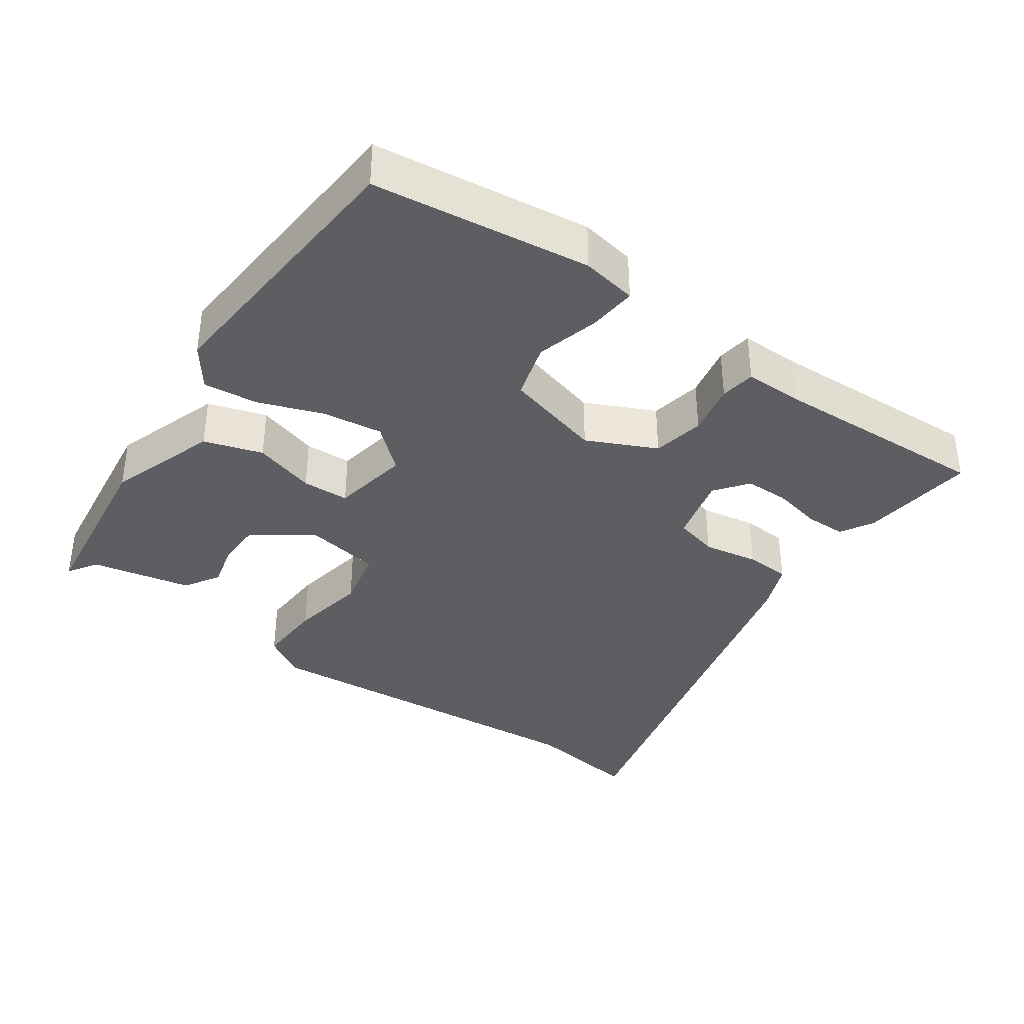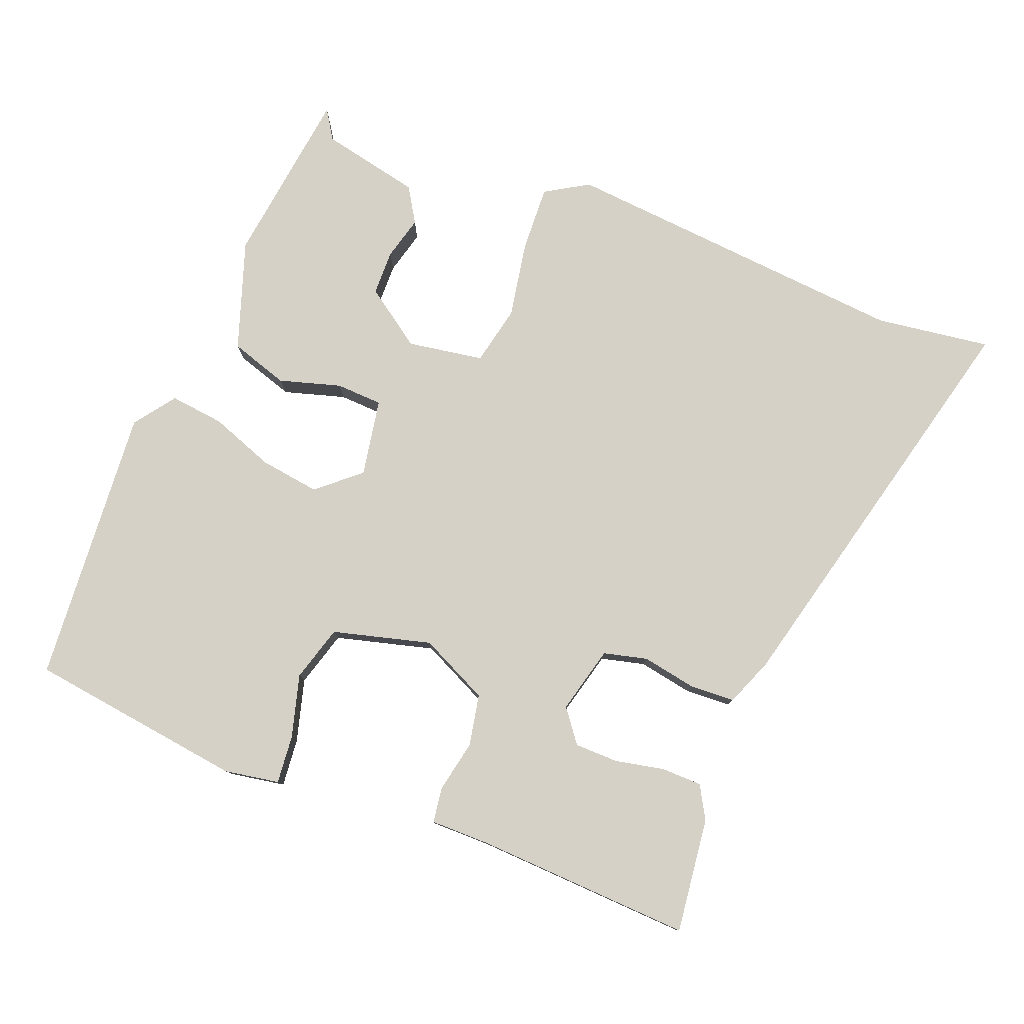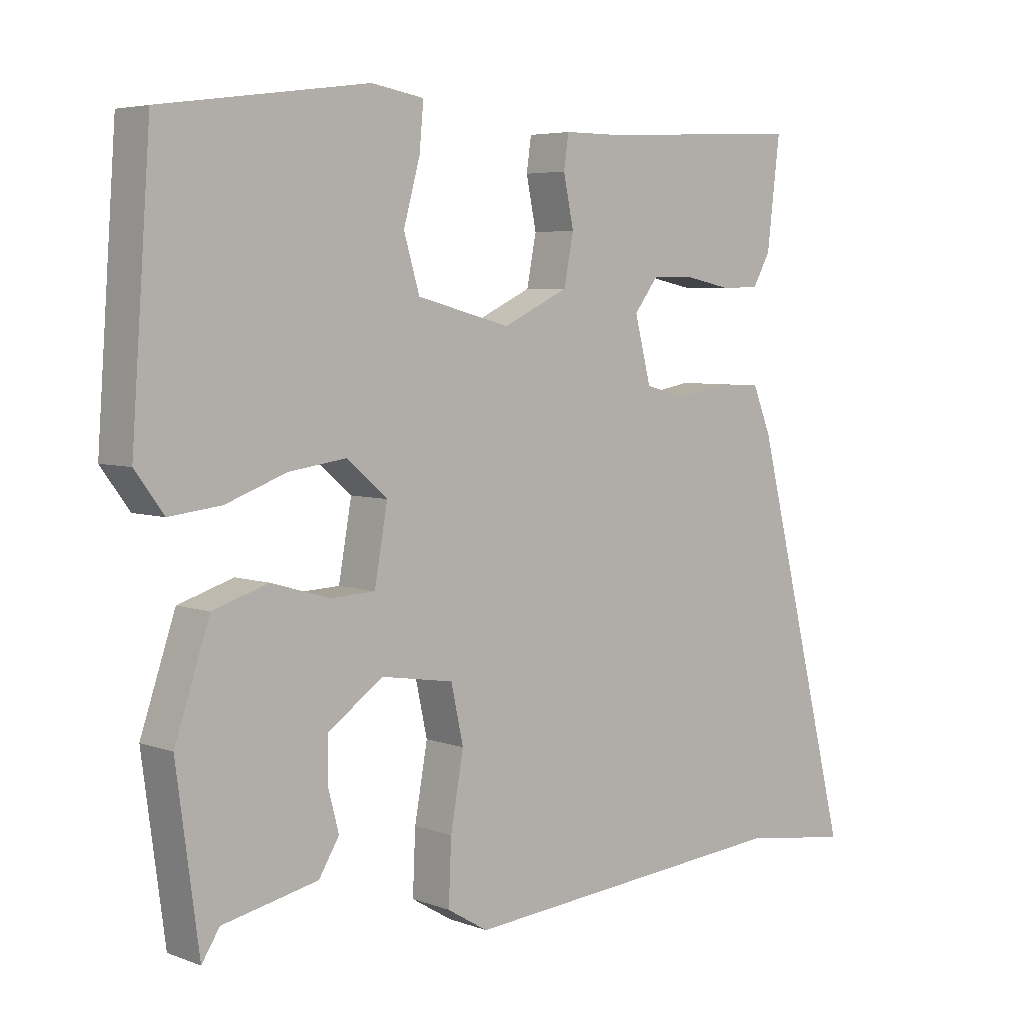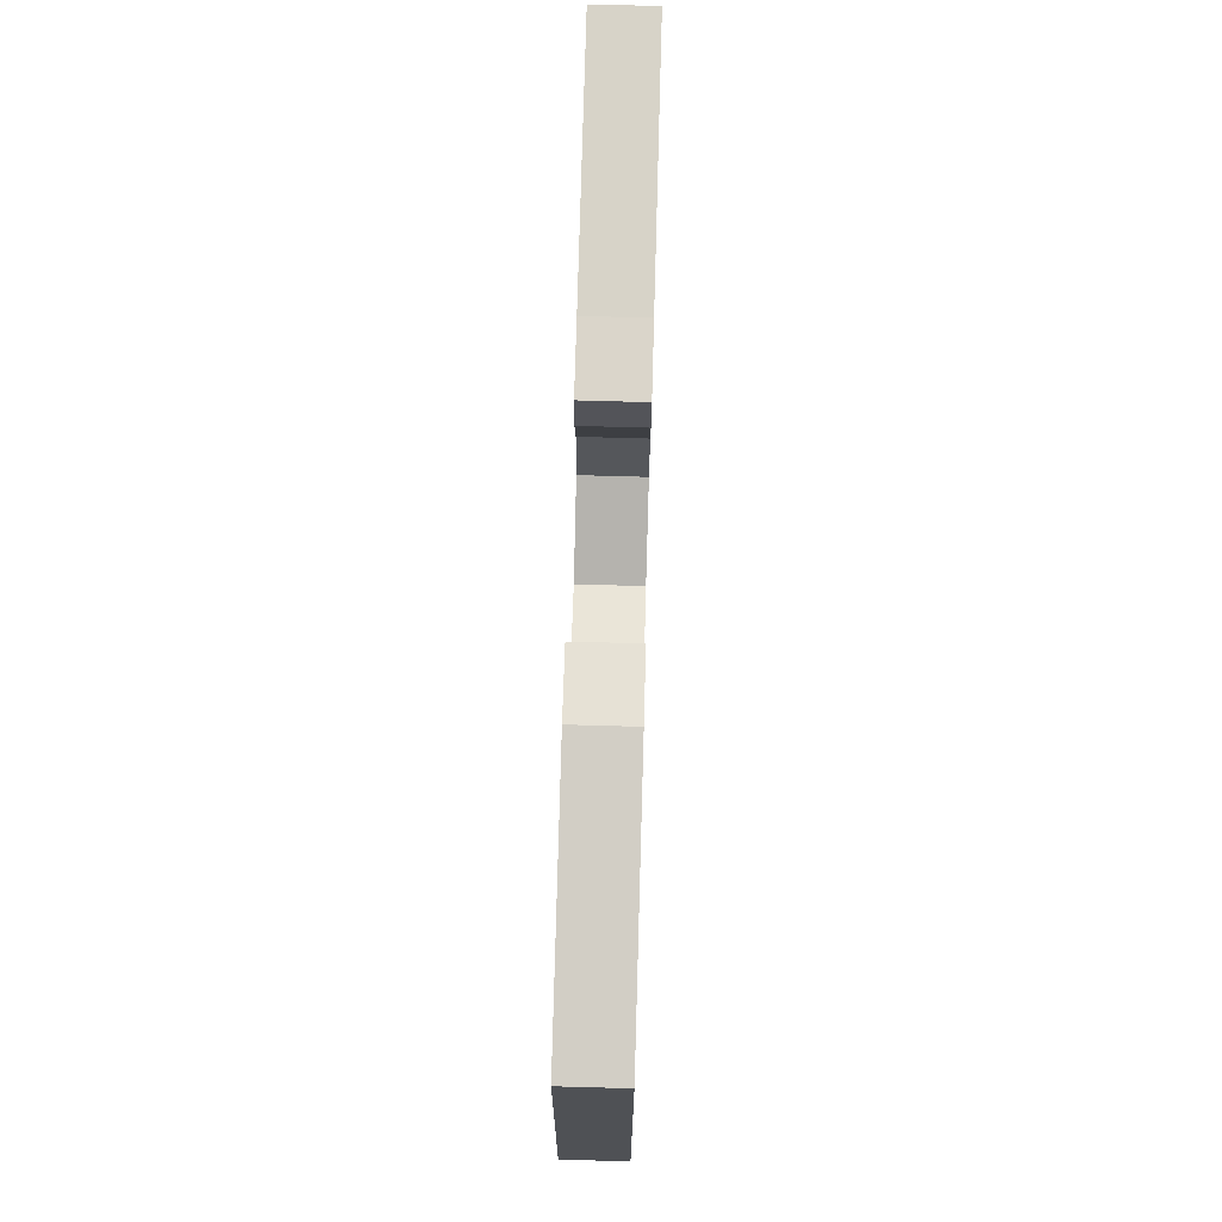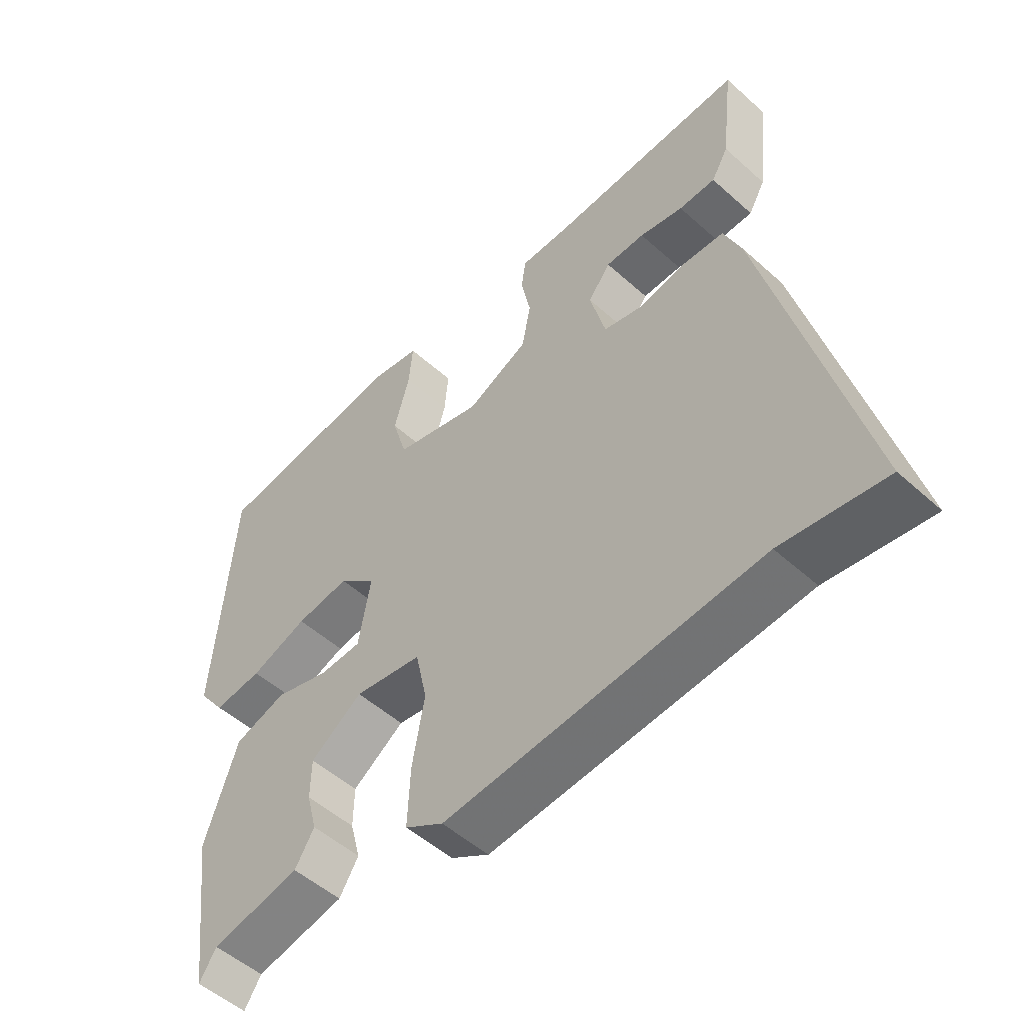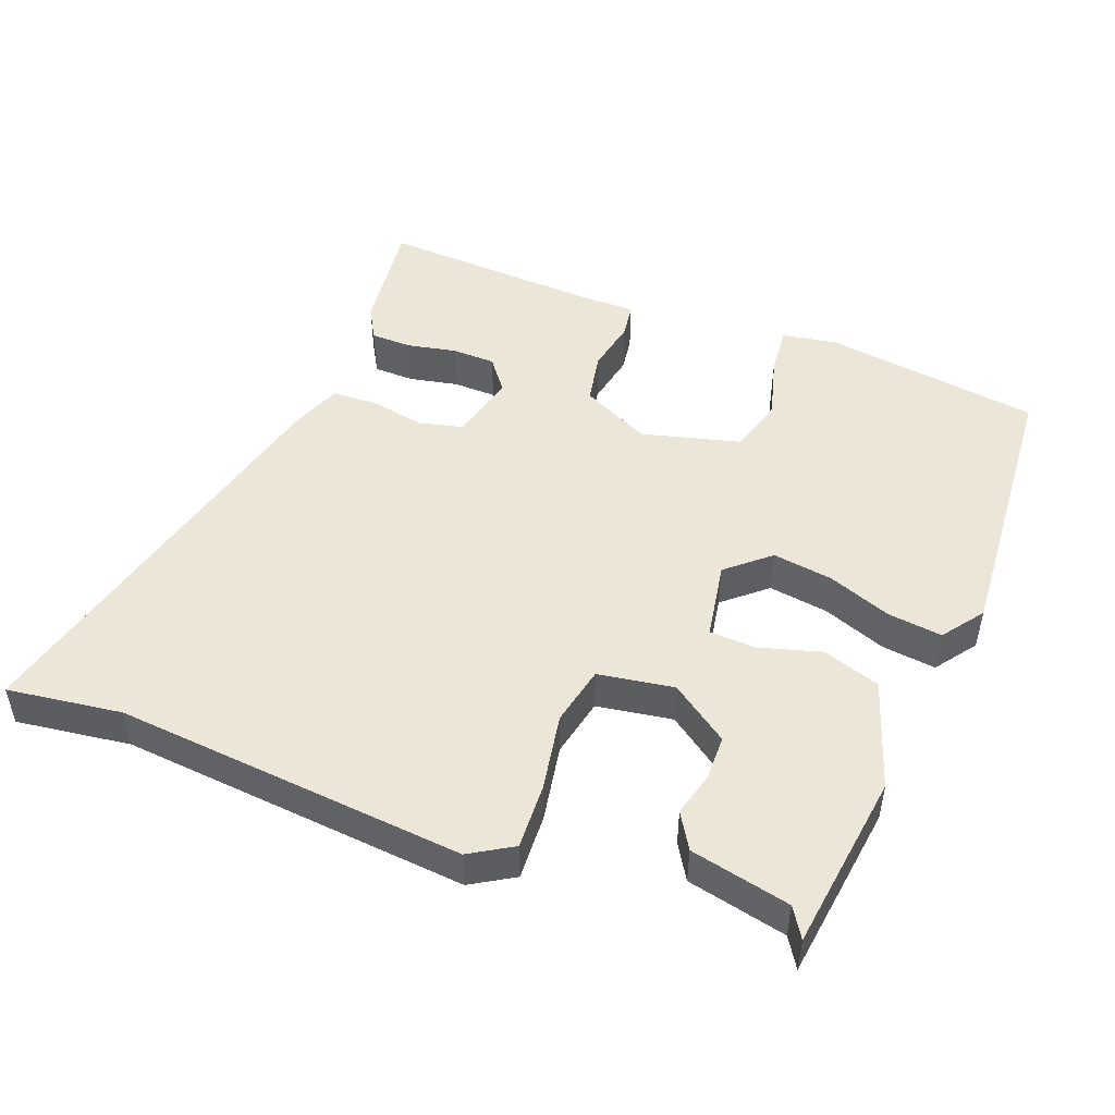
<metadata>
{"format":"obj","ext":"obj","renderer":"f3d","projection":"perspective","resolution":1024,"background":"white","views":[{"elev":-37.3,"azim":-35.4,"up":"+Y"},{"elev":79.2,"azim":21.3,"up":"+Y"},{"elev":5.1,"azim":-41.2,"up":"+Z"},{"elev":74.3,"azim":-88.4,"up":"+Z"},{"elev":-51.9,"azim":45.9,"up":"+Z"},{"elev":49.4,"azim":-159.0,"up":"+Y"}]}
</metadata>
<code>
v 0.616 0.07 -0.516
v 0.456 0.07 -0.494
v -0.034 0.07 -0.536
v -0.094 0.07 -0.5
v -0.09 0.07 -0.408
v -0.071 0.07 -0.301
v -0.089 0.07 -0.218
v -0.195 0.07 -0.201
v -0.276 0.07 -0.258
v -0.277 0.07 -0.321
v -0.261 0.07 -0.382
v -0.291 0.07 -0.431
v -0.43 0.07 -0.461
v -0.456 0.07 -0.502
v -0.489 0.07 -0.254
v -0.438 0.07 -0.102
v -0.357 0.07 -0.076
v -0.271 0.07 -0.101
v -0.206 0.07 -0.098
v -0.187 0.07 0.01
v -0.246 0.07 0.061
v -0.33 0.07 0.049
v -0.419 0.07 0.016
v -0.495 0.07 0.007
v -0.537 0.07 0.064
v -0.509 0.07 0.453
v -0.207 0.07 0.494
v -0.13 0.07 0.481
v -0.136 0.07 0.414
v -0.16 0.07 0.326
v -0.137 0.07 0.248
v 0 0.07 0.212
v 0.096 0.07 0.258
v 0.11 0.07 0.33
v 0.095 0.07 0.403
v 0.102 0.07 0.452
v 0.183 0.07 0.452
v 0.487 0.07 0.467
v 0.468 0.07 0.307
v 0.442 0.07 0.261
v 0.385 0.07 0.26
v 0.317 0.07 0.274
v 0.256 0.07 0.273
v 0.221 0.07 0.227
v 0.245 0.07 0.133
v 0.306 0.07 0.118
v 0.382 0.07 0.132
v 0.445 0.07 0.129
v 0.472 0.07 0.062
v 0.616 0 -0.516
v 0.456 0 -0.494
v -0.034 0 -0.536
v -0.094 0 -0.5
v -0.09 0 -0.408
v -0.071 0 -0.301
v -0.089 0 -0.218
v -0.195 0 -0.201
v -0.276 0 -0.258
v -0.277 0 -0.321
v -0.261 0 -0.382
v -0.291 0 -0.431
v -0.43 0 -0.461
v -0.456 0 -0.502
v -0.489 0 -0.254
v -0.438 0 -0.102
v -0.357 0 -0.076
v -0.271 0 -0.101
v -0.206 0 -0.098
v -0.187 0 0.01
v -0.246 0 0.061
v -0.33 0 0.049
v -0.419 0 0.016
v -0.495 0 0.007
v -0.537 0 0.064
v -0.509 0 0.453
v -0.207 0 0.494
v -0.13 0 0.481
v -0.136 0 0.414
v -0.16 0 0.326
v -0.137 0 0.248
v 0 0 0.212
v 0.096 0 0.258
v 0.11 0 0.33
v 0.095 0 0.403
v 0.102 0 0.452
v 0.183 0 0.452
v 0.487 0 0.467
v 0.468 0 0.307
v 0.442 0 0.261
v 0.385 0 0.26
v 0.317 0 0.274
v 0.256 0 0.273
v 0.221 0 0.227
v 0.245 0 0.133
v 0.306 0 0.118
v 0.382 0 0.132
v 0.445 0 0.129
v 0.472 0 0.062
f 46 47 48 49
f 45 46 49 1
f 39 40 41 42
f 37 38 39 42
f 37 42 43
f 34 35 36 37
f 33 34 37 43
f 32 33 43 44
f 27 28 29 30
f 25 26 27 30
f 25 30 31
f 22 23 24 25
f 21 22 25 31
f 20 21 31 32
f 15 16 17 18
f 13 14 15 18
f 13 18 19
f 10 11 12 13
f 9 10 13
f 9 13 19
f 8 9 19
f 7 8 19 20
f 3 4 5 6
f 2 3 6
f 45 1 2 6
f 45 6 7
f 32 44 45
f 7 20 32 45
f 98 97 96 95
f 50 98 95 94
f 91 90 89 88
f 91 88 87 86
f 92 91 86
f 86 85 84 83
f 92 86 83 82
f 93 92 82 81
f 79 78 77 76
f 79 76 75 74
f 80 79 74
f 74 73 72 71
f 80 74 71 70
f 81 80 70 69
f 67 66 65 64
f 67 64 63 62
f 68 67 62
f 62 61 60 59
f 62 59 58
f 68 62 58
f 68 58 57
f 69 68 57 56
f 55 54 53 52
f 55 52 51
f 55 51 50 94
f 56 55 94
f 94 93 81
f 94 81 69 56
f 1 50 51 2
f 2 51 52 3
f 3 52 53 4
f 4 53 54 5
f 5 54 55 6
f 6 55 56 7
f 7 56 57 8
f 8 57 58 9
f 9 58 59 10
f 10 59 60 11
f 11 60 61 12
f 12 61 62 13
f 13 62 63 14
f 14 63 64 15
f 15 64 65 16
f 16 65 66 17
f 17 66 67 18
f 18 67 68 19
f 19 68 69 20
f 20 69 70 21
f 21 70 71 22
f 22 71 72 23
f 23 72 73 24
f 24 73 74 25
f 25 74 75 26
f 26 75 76 27
f 27 76 77 28
f 28 77 78 29
f 29 78 79 30
f 30 79 80 31
f 31 80 81 32
f 32 81 82 33
f 33 82 83 34
f 34 83 84 35
f 35 84 85 36
f 36 85 86 37
f 37 86 87 38
f 38 87 88 39
f 39 88 89 40
f 40 89 90 41
f 41 90 91 42
f 42 91 92 43
f 43 92 93 44
f 44 93 94 45
f 45 94 95 46
f 46 95 96 47
f 47 96 97 48
f 48 97 98 49
f 49 98 50 1

</code>
